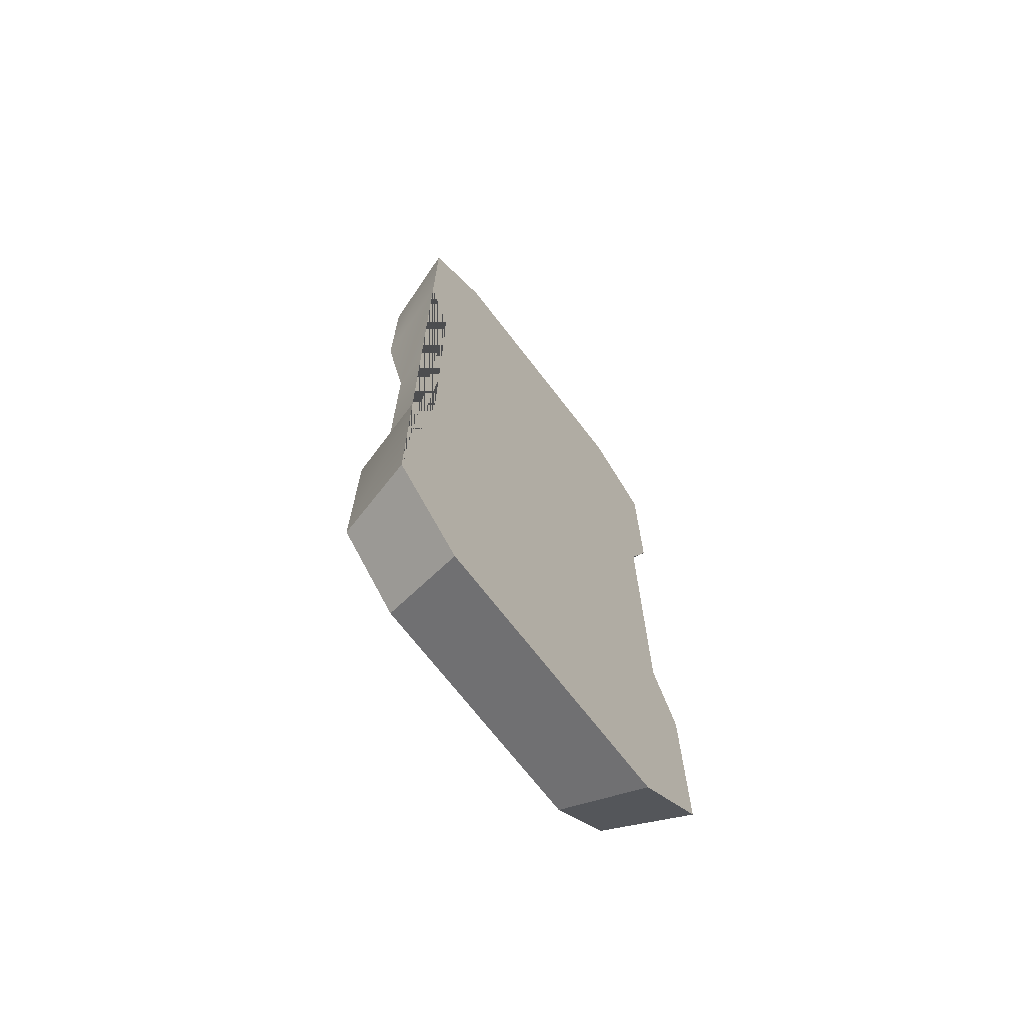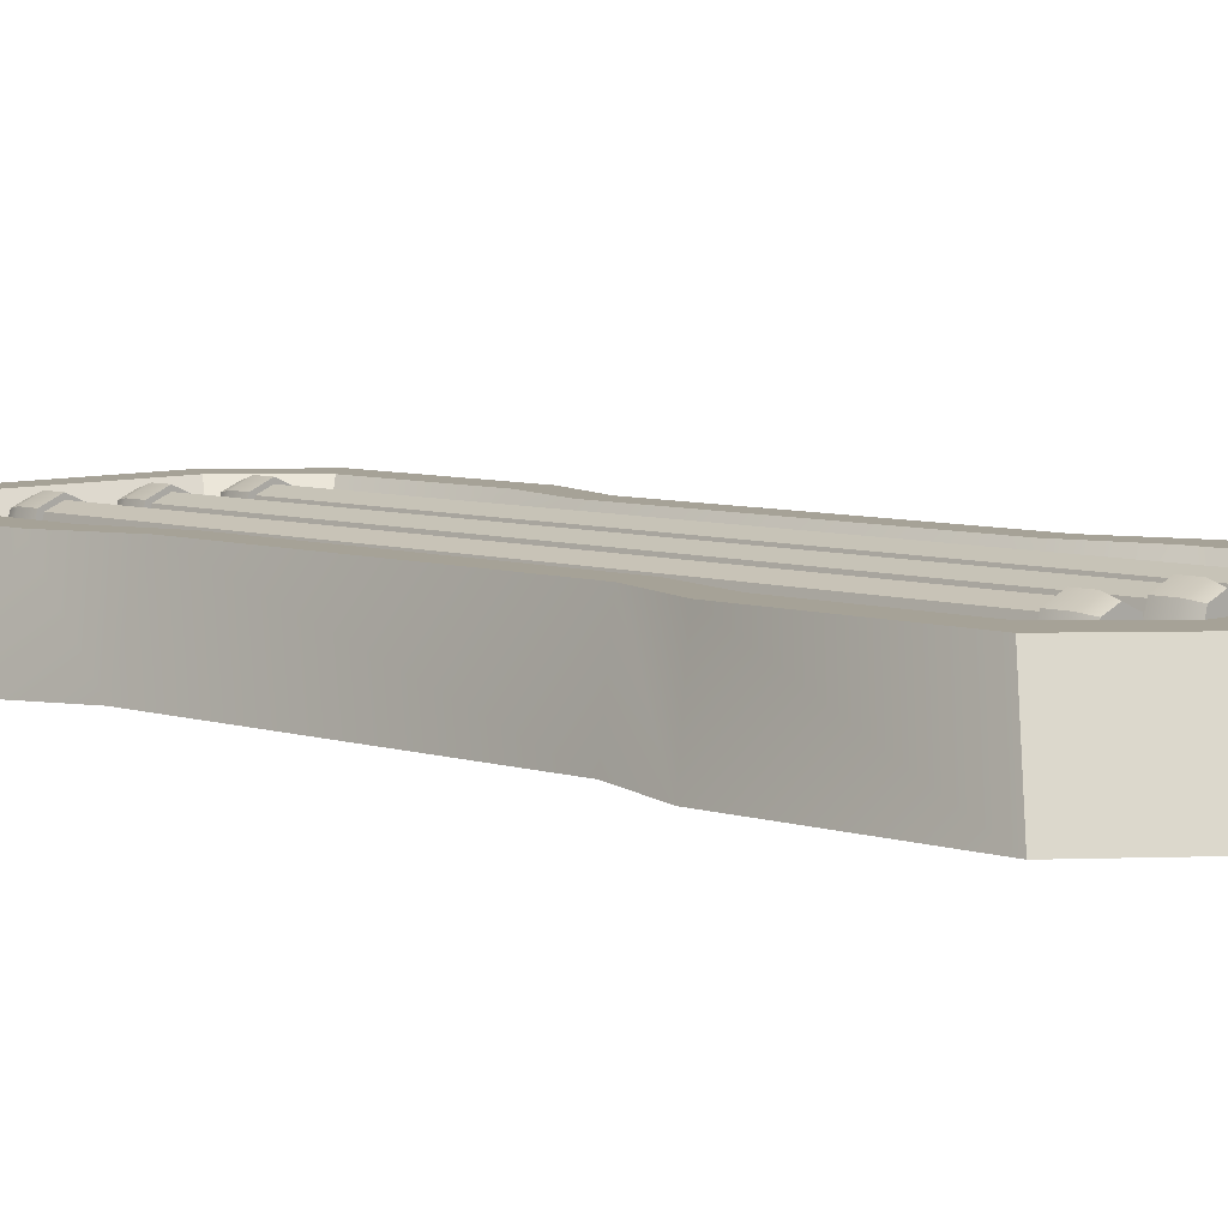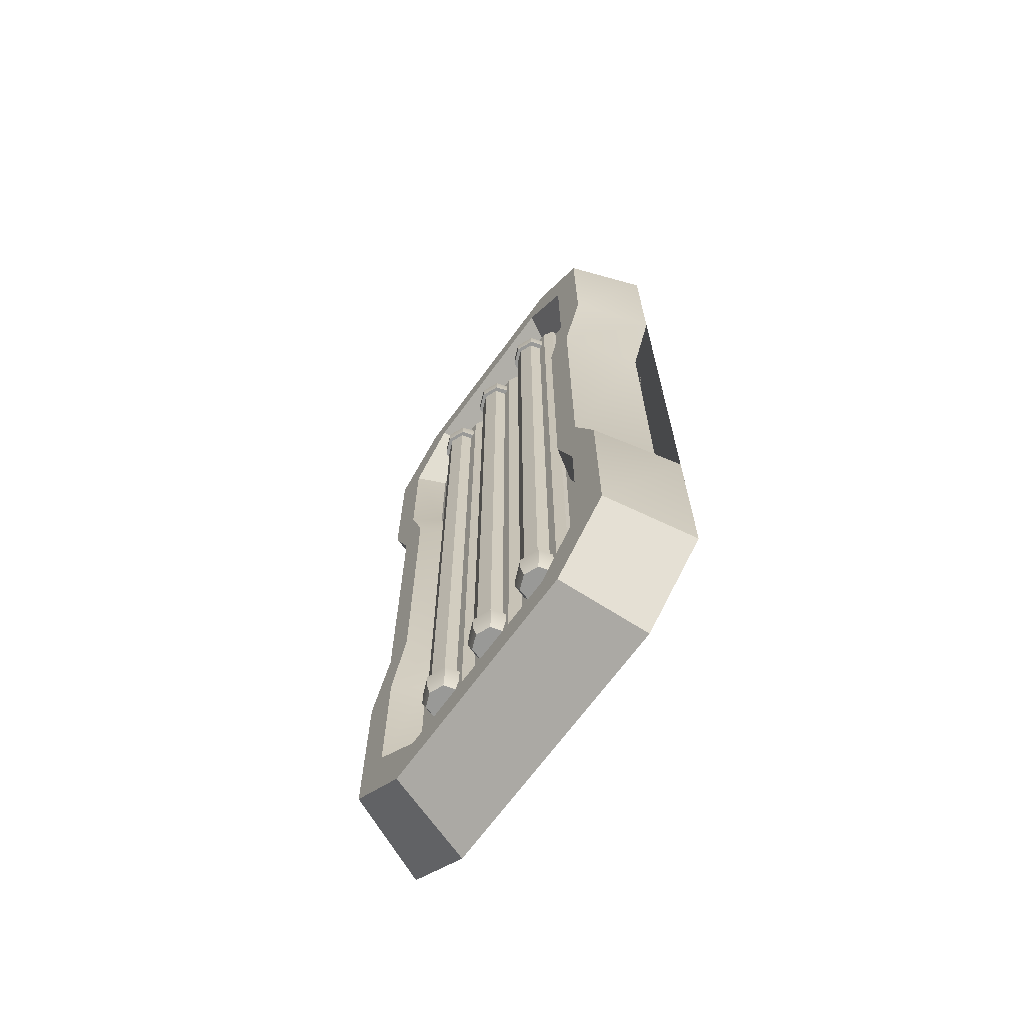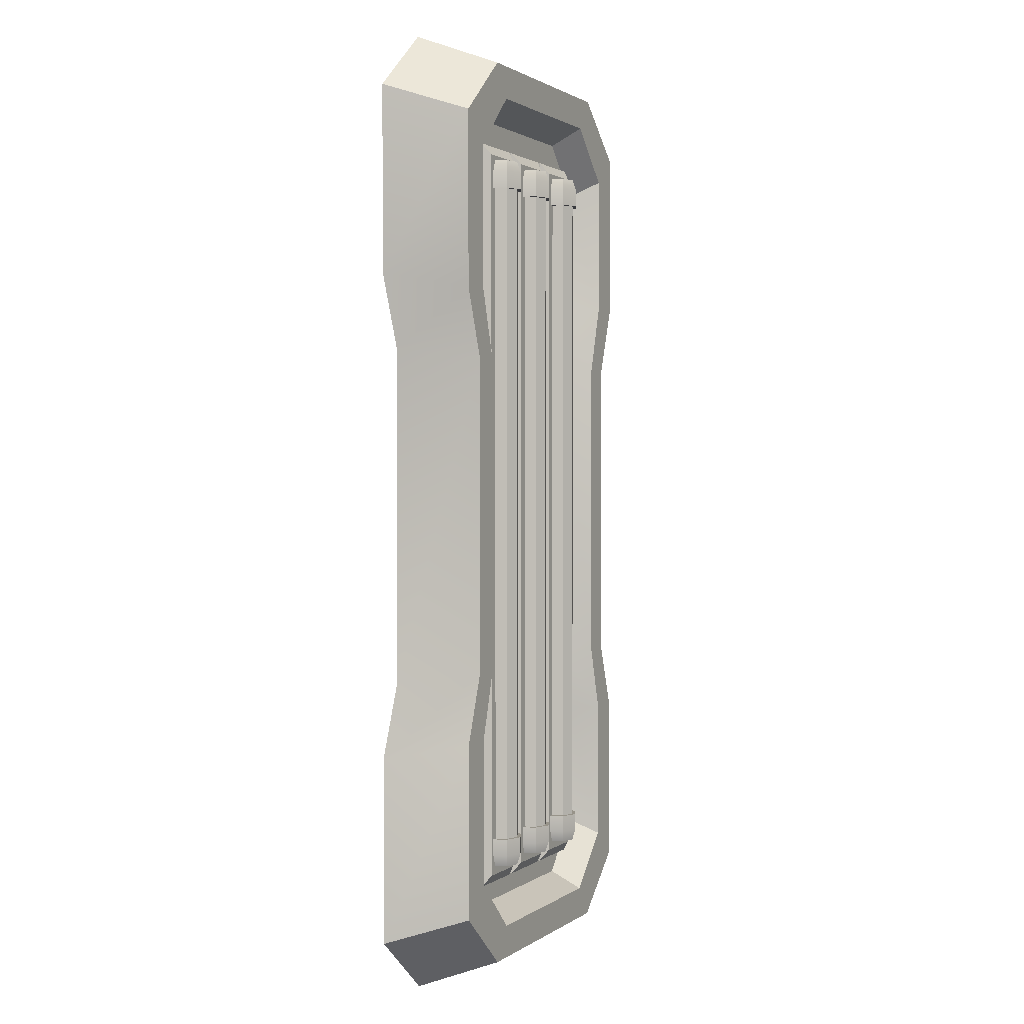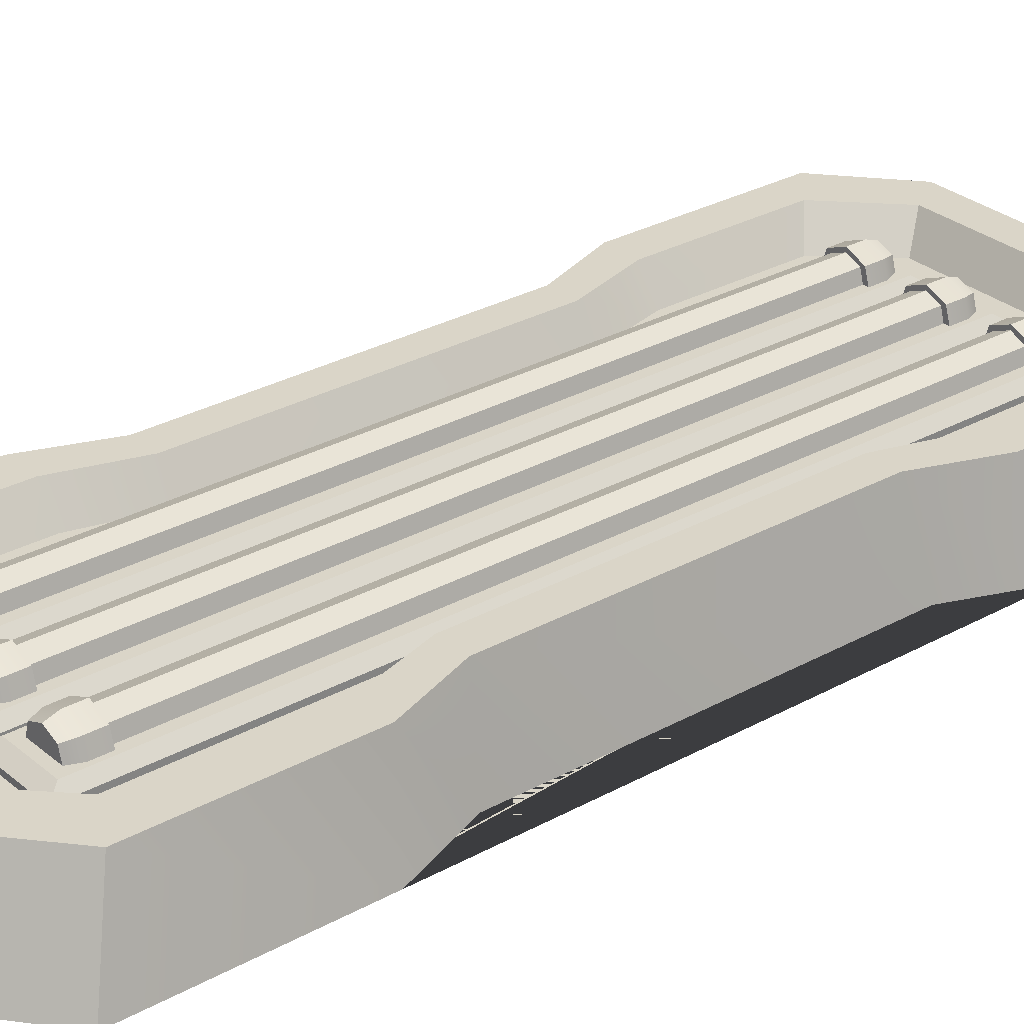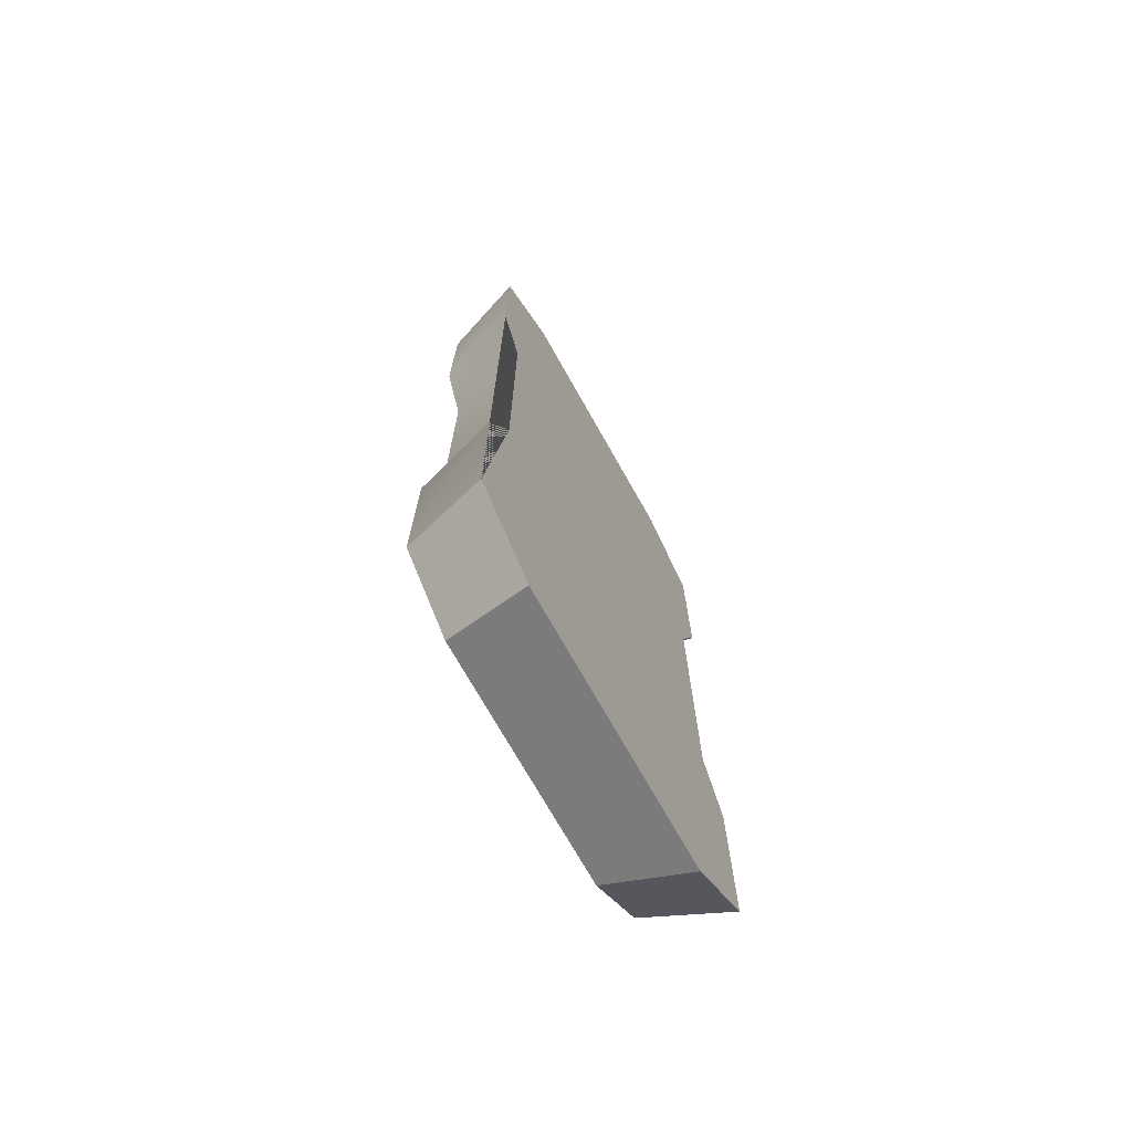
<metadata>
{"format":"obj","ext":"obj","renderer":"f3d","projection":"perspective","resolution":1024,"background":"white","views":[{"elev":-70.8,"azim":-52.3,"up":"+Z"},{"elev":6.4,"azim":134.8,"up":"+Y"},{"elev":-68.8,"azim":-126.2,"up":"+Z"},{"elev":1.5,"azim":115.2,"up":"+Z"},{"elev":29.4,"azim":-129.3,"up":"+Y"},{"elev":-72.7,"azim":-60.5,"up":"+Z"}]}
</metadata>
<code>
v -25.63 0 52.77
v -16.43 0 60.32
v -22.59 10.2 49.47
v -14.48 10.2 56.55
v 25.63 0 52.77
v 16.43 0 60.32
v 22.59 10.2 49.47
v 14.48 10.2 56.55
v -22.59 10.2 -49.47
v -14.48 10.2 -56.55
v -25.63 0 -52.77
v -16.43 0 -60.32
v 14.48 10.2 -56.55
v 22.59 10.2 -49.47
v 25.63 0 -52.77
v 16.43 0 -60.32
v -11.84 10.2 52.5
v -18.47 10.2 45.92
v 11.84 10.2 52.5
v 18.47 10.2 45.92
v 18.47 10.2 -45.93
v 11.84 10.2 -52.5
v -11.84 10.2 -52.5
v -18.47 10.2 -45.93
v -10.26 6.698 50.11
v -16.01 6.698 43.84
v 10.26 6.698 50.11
v 16.01 6.698 43.84
v 16.01 6.698 -43.84
v 10.26 6.698 -50.11
v -10.26 6.698 -50.11
v -16.01 6.698 -43.84
v 25.63 0 -29.86
v 22.59 10.2 -27.99
v 18.47 10.2 -27.99
v 16.01 6.698 -27.99
v 22.07 0 -20.74
v 19.46 10.2 -19.45
v 15.91 10.2 -19.45
v 13.78 6.698 -19.45
v 22.07 0 20.74
v 19.46 10.2 19.45
v 15.91 10.2 19.45
v 13.78 6.698 19.45
v 25.63 0 29.86
v 22.59 10.2 27.99
v 18.47 10.2 27.99
v 16.01 6.698 27.99
v -16.01 6.698 -27.99
v -18.47 10.2 -27.99
v -22.59 10.2 -27.99
v -25.63 0 -29.86
v -13.78 6.698 -19.45
v -15.91 10.2 -19.45
v -19.46 10.2 -19.45
v -22.07 0 -20.74
v -13.78 6.698 19.45
v -15.91 10.2 19.45
v -19.46 10.2 19.45
v -22.07 0 20.74
v -16.01 6.698 27.99
v -18.47 10.2 27.99
v -22.59 10.2 27.99
v -25.63 0 29.86
v 13.09 7.285 -47.56
v 12.13 8.235 -46.22
v 13.09 7.285 46.96
v 12.13 8.235 45.62
v 4.763 7.285 46.96
v 5.715 8.235 45.62
v 4.763 7.285 -47.56
v 5.715 8.235 -46.22
v 4.763 6.698 -47.56
v 13.09 6.698 -47.56
v 13.09 6.698 46.96
v 4.763 6.698 46.96
v 7.26 9.629 -41.63
v 6.863 8.235 -41.63
v 10.99 8.235 -41.63
v 10.59 9.629 -41.63
v 8.925 10.3 -41.63
v 7.26 9.629 41.46
v 6.863 8.235 41.46
v 10.99 8.235 41.46
v 10.59 9.629 41.46
v 8.925 10.3 41.46
v 6.746 9.883 -41.63
v 6.227 8.235 -41.63
v 11.62 8.235 -41.63
v 11.1 9.883 -41.63
v 8.925 10.8 -41.63
v 6.746 9.883 41.46
v 6.227 8.235 41.46
v 11.62 8.235 41.46
v 11.1 9.883 41.46
v 8.925 10.8 41.46
v 6.746 9.883 -43.73
v 6.227 8.235 -43.73
v 11.62 8.235 -43.73
v 11.1 9.883 -43.73
v 8.925 10.8 -43.73
v 6.746 9.883 43.57
v 6.227 8.235 43.57
v 11.62 8.235 43.57
v 11.1 9.883 43.57
v 8.925 10.8 43.57
v 7.218 9.65 -45.16
v 6.812 8.235 -45.16
v 8.925 8.235 -45.16
v 11.04 8.235 -45.16
v 10.63 9.65 -45.16
v 8.925 10.34 -45.16
v 7.218 9.65 44.99
v 6.812 8.235 44.99
v 8.925 8.235 44.99
v 11.04 8.235 44.99
v 10.63 9.65 44.99
v 8.925 10.34 44.99
v 4.17 7.285 -47.56
v 3.217 8.235 -46.22
v 4.17 7.285 46.96
v 3.217 8.235 45.62
v -4.152 7.285 46.96
v -3.199 8.235 45.62
v -4.152 7.285 -47.56
v -3.199 8.235 -46.22
v -4.152 6.698 -47.56
v 4.17 6.698 -47.56
v 4.17 6.698 46.96
v -4.152 6.698 46.96
v -1.655 9.629 -41.63
v -2.053 8.235 -41.63
v 2.07 8.235 -41.63
v 1.673 9.629 -41.63
v 0.008545 10.3 -41.63
v -1.655 9.629 41.46
v -2.053 8.235 41.46
v 2.07 8.235 41.46
v 1.673 9.629 41.46
v 0.008545 10.3 41.46
v -2.169 9.883 -41.63
v -2.688 8.235 -41.63
v 2.706 8.235 -41.63
v 2.186 9.883 -41.63
v 0.008545 10.8 -41.63
v -2.169 9.883 41.46
v -2.688 8.235 41.46
v 2.706 8.235 41.46
v 2.186 9.883 41.46
v 0.008545 10.8 41.46
v -2.169 9.883 -43.73
v -2.688 8.235 -43.73
v 2.706 8.235 -43.73
v 2.186 9.883 -43.73
v 0.008545 10.8 -43.73
v -2.169 9.883 43.57
v -2.688 8.235 43.57
v 2.706 8.235 43.57
v 2.186 9.883 43.57
v 0.008545 10.8 43.57
v -1.697 9.65 -45.16
v -2.103 8.235 -45.16
v 0.008545 8.235 -45.16
v 2.121 8.235 -45.16
v 1.714 9.65 -45.16
v 0.008545 10.34 -45.16
v -1.697 9.65 44.99
v -2.103 8.235 44.99
v 0.008545 8.235 44.99
v 2.121 8.235 44.99
v 1.714 9.65 44.99
v 0.008545 10.34 44.99
v -4.792 7.285 -47.56
v -5.745 8.235 -46.22
v -4.792 7.285 46.96
v -5.745 8.235 45.62
v -13.11 7.285 46.96
v -12.16 8.235 45.62
v -13.11 7.285 -47.56
v -12.16 8.235 -46.22
v -13.11 6.698 -47.56
v -4.792 6.698 -47.56
v -4.792 6.698 46.96
v -13.11 6.698 46.96
v -10.62 9.629 -41.63
v -11.02 8.235 -41.63
v -6.892 8.235 -41.63
v -7.289 9.629 -41.63
v -8.954 10.3 -41.63
v -10.62 9.629 41.46
v -11.02 8.235 41.46
v -6.892 8.235 41.46
v -7.289 9.629 41.46
v -8.954 10.3 41.46
v -11.13 9.883 -41.63
v -11.65 8.235 -41.63
v -6.257 8.235 -41.63
v -6.776 9.883 -41.63
v -8.954 10.8 -41.63
v -11.13 9.883 41.46
v -11.65 8.235 41.46
v -6.257 8.235 41.46
v -6.776 9.883 41.46
v -8.954 10.8 41.46
v -11.13 9.883 -43.73
v -11.65 8.235 -43.73
v -6.257 8.235 -43.73
v -6.776 9.883 -43.73
v -8.954 10.8 -43.73
v -11.13 9.883 43.57
v -11.65 8.235 43.57
v -6.257 8.235 43.57
v -6.776 9.883 43.57
v -8.954 10.8 43.57
v -10.66 9.65 -45.16
v -11.07 8.235 -45.16
v -8.954 8.235 -45.16
v -6.841 8.235 -45.16
v -7.248 9.65 -45.16
v -8.954 10.34 -45.16
v -10.66 9.65 44.99
v -11.07 8.235 44.99
v -8.954 8.235 44.99
v -6.841 8.235 44.99
v -7.248 9.65 44.99
v -8.954 10.34 44.99
f 4 2 6 8
f 12 10 13 16
f 7 5 45 46
f 63 64 1 3
f 26 25 27 28 48 44 40 36 29 30 31 32 49 53 57 61
f 11 12 16 15 33 37 41 45 5 6 2 1 64 60 56 52
f 1 2 4 3
f 6 5 7 8
f 9 10 12 11
f 13 14 15 16
f 3 4 17 18
f 4 8 19 17
f 8 7 20 19
f 7 46 47 20
f 14 13 22 21
f 13 10 23 22
f 10 9 24 23
f 63 3 18 62
f 18 17 25 26
f 17 19 27 25
f 19 20 28 27
f 20 47 48 28
f 21 22 30 29
f 22 23 31 30
f 23 24 32 31
f 62 18 26 61
f 34 33 15 14
f 35 34 14 21
f 36 35 21 29
f 38 37 33 34
f 39 38 34 35
f 40 39 35 36
f 42 41 37 38
f 43 42 38 39
f 44 43 39 40
f 46 45 41 42
f 47 46 42 43
f 48 47 43 44
f 24 50 49 32
f 9 51 50 24
f 9 11 52 51
f 50 54 53 49
f 51 55 54 50
f 51 52 56 55
f 54 58 57 53
f 55 59 58 54
f 55 56 60 59
f 58 62 61 57
f 59 63 62 58
f 59 60 64 63
f 65 66 68 67
f 67 68 70 69
f 69 70 72 71
f 71 72 66 65
f 66 72 70 68
f 71 65 74 73
f 65 67 75 74
f 67 69 76 75
f 69 71 73 76
f 77 78 83 82
f 79 80 85 84
f 80 81 86 85
f 81 77 82 86
f 108 107 109
f 111 110 109
f 112 111 109
f 107 112 109
f 113 114 115
f 116 117 115
f 117 118 115
f 118 113 115
f 78 77 87 88
f 80 79 89 90
f 81 80 90 91
f 77 81 91 87
f 82 83 93 92
f 84 85 95 94
f 85 86 96 95
f 86 82 92 96
f 88 87 97 98
f 90 89 99 100
f 91 90 100 101
f 87 91 101 97
f 92 93 103 102
f 94 95 105 104
f 95 96 106 105
f 96 92 102 106
f 98 97 107 108
f 100 99 110 111
f 101 100 111 112
f 97 101 112 107
f 102 103 114 113
f 104 105 117 116
f 105 106 118 117
f 106 102 113 118
f 119 120 122 121
f 121 122 124 123
f 123 124 126 125
f 125 126 120 119
f 120 126 124 122
f 125 119 128 127
f 119 121 129 128
f 121 123 130 129
f 123 125 127 130
f 131 132 137 136
f 133 134 139 138
f 134 135 140 139
f 135 131 136 140
f 162 161 163
f 165 164 163
f 166 165 163
f 161 166 163
f 167 168 169
f 170 171 169
f 171 172 169
f 172 167 169
f 132 131 141 142
f 134 133 143 144
f 135 134 144 145
f 131 135 145 141
f 136 137 147 146
f 138 139 149 148
f 139 140 150 149
f 140 136 146 150
f 142 141 151 152
f 144 143 153 154
f 145 144 154 155
f 141 145 155 151
f 146 147 157 156
f 148 149 159 158
f 149 150 160 159
f 150 146 156 160
f 152 151 161 162
f 154 153 164 165
f 155 154 165 166
f 151 155 166 161
f 156 157 168 167
f 158 159 171 170
f 159 160 172 171
f 160 156 167 172
f 173 174 176 175
f 175 176 178 177
f 177 178 180 179
f 179 180 174 173
f 174 180 178 176
f 179 173 182 181
f 173 175 183 182
f 175 177 184 183
f 177 179 181 184
f 185 186 191 190
f 187 188 193 192
f 188 189 194 193
f 189 185 190 194
f 216 215 217
f 219 218 217
f 220 219 217
f 215 220 217
f 221 222 223
f 224 225 223
f 225 226 223
f 226 221 223
f 186 185 195 196
f 188 187 197 198
f 189 188 198 199
f 185 189 199 195
f 190 191 201 200
f 192 193 203 202
f 193 194 204 203
f 194 190 200 204
f 196 195 205 206
f 198 197 207 208
f 199 198 208 209
f 195 199 209 205
f 200 201 211 210
f 202 203 213 212
f 203 204 214 213
f 204 200 210 214
f 206 205 215 216
f 208 207 218 219
f 209 208 219 220
f 205 209 220 215
f 210 211 222 221
f 212 213 225 224
f 213 214 226 225
f 214 210 221 226

</code>
